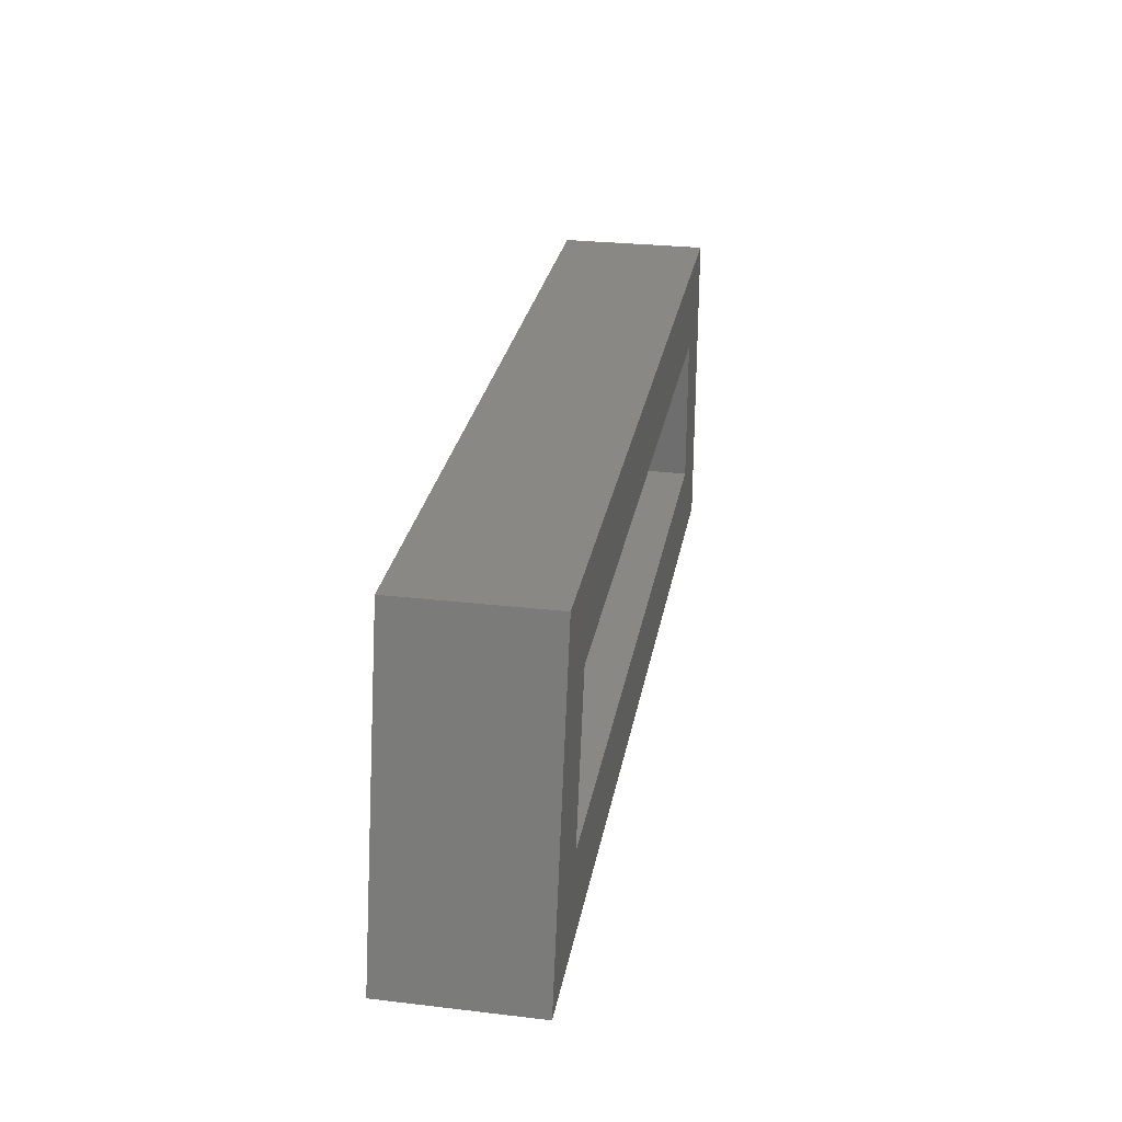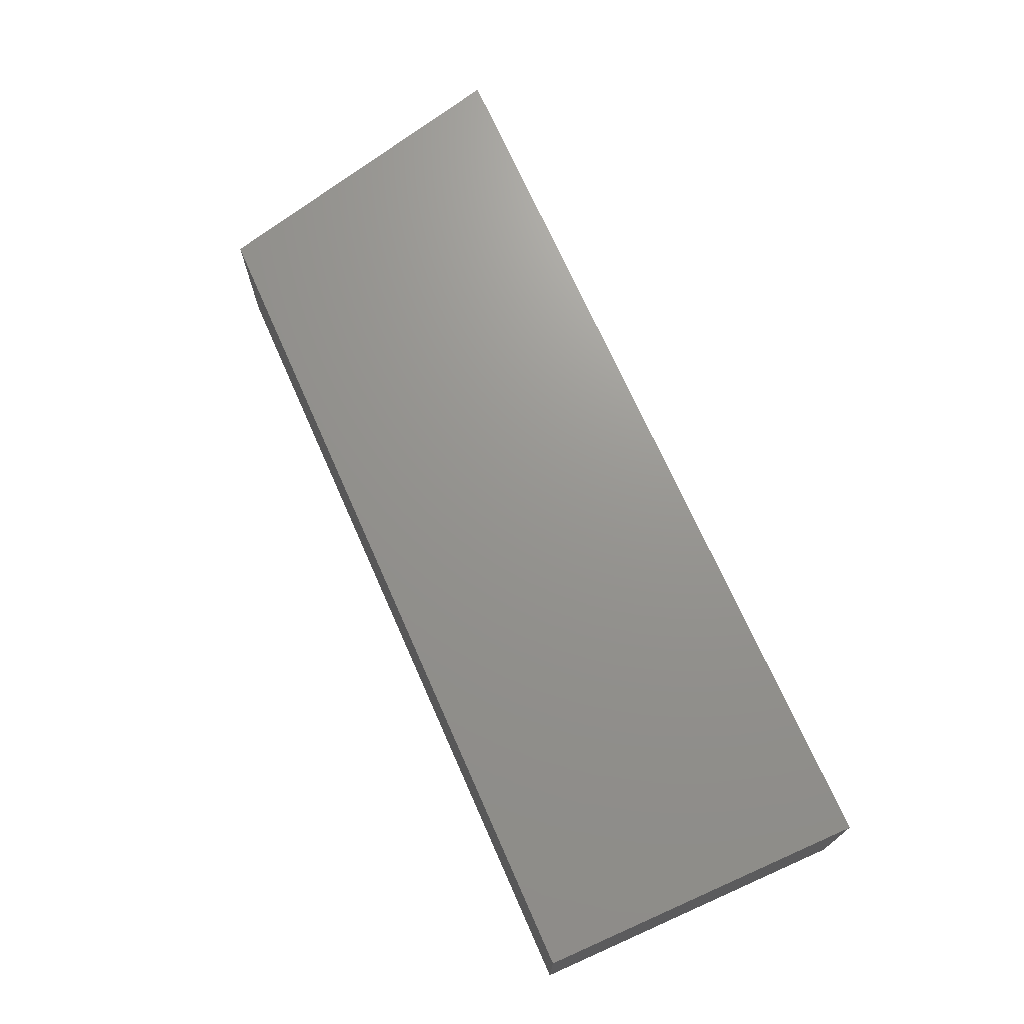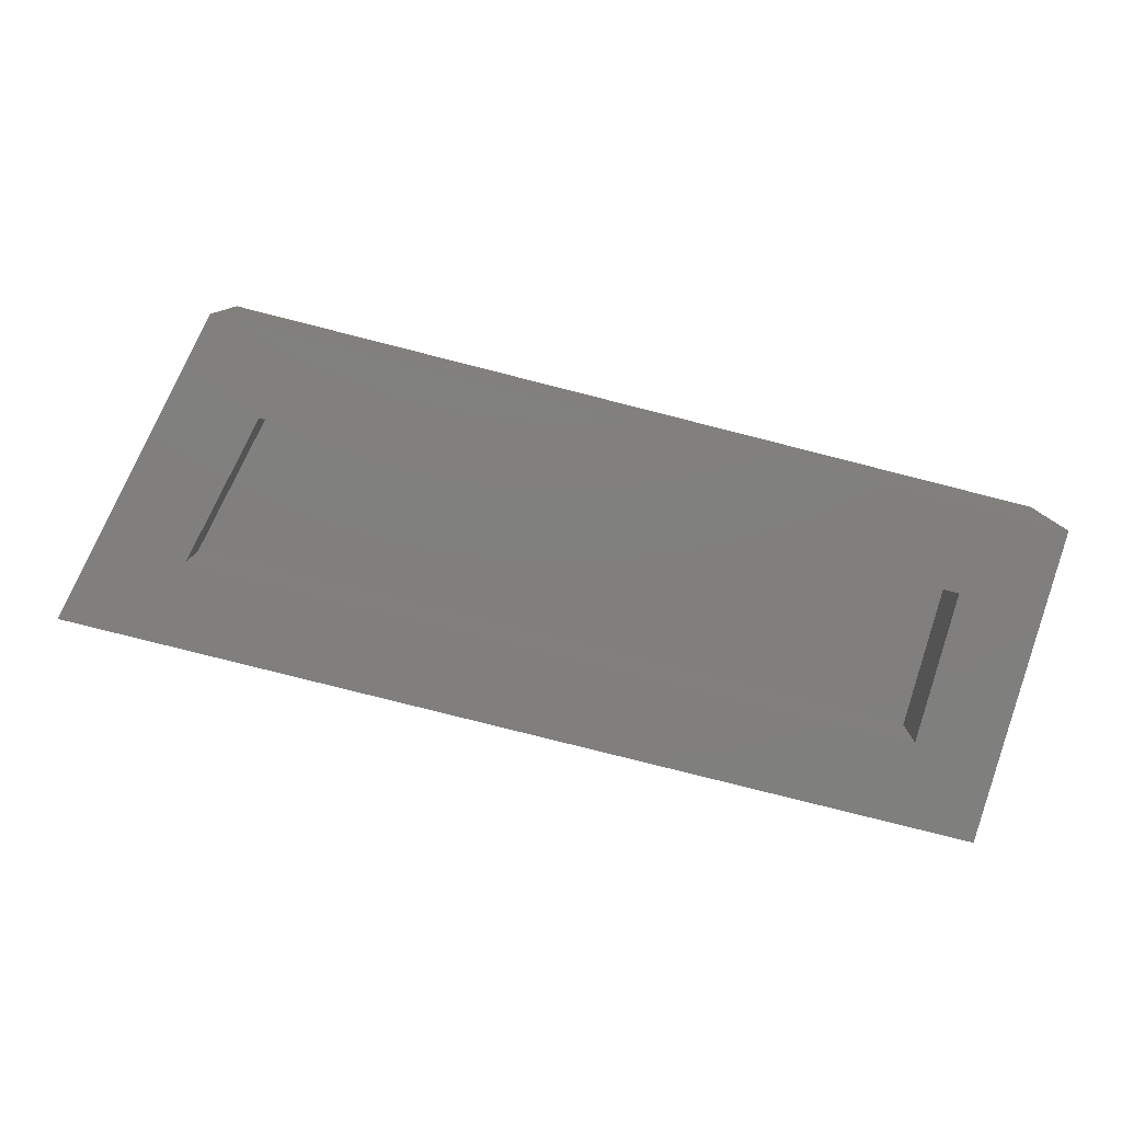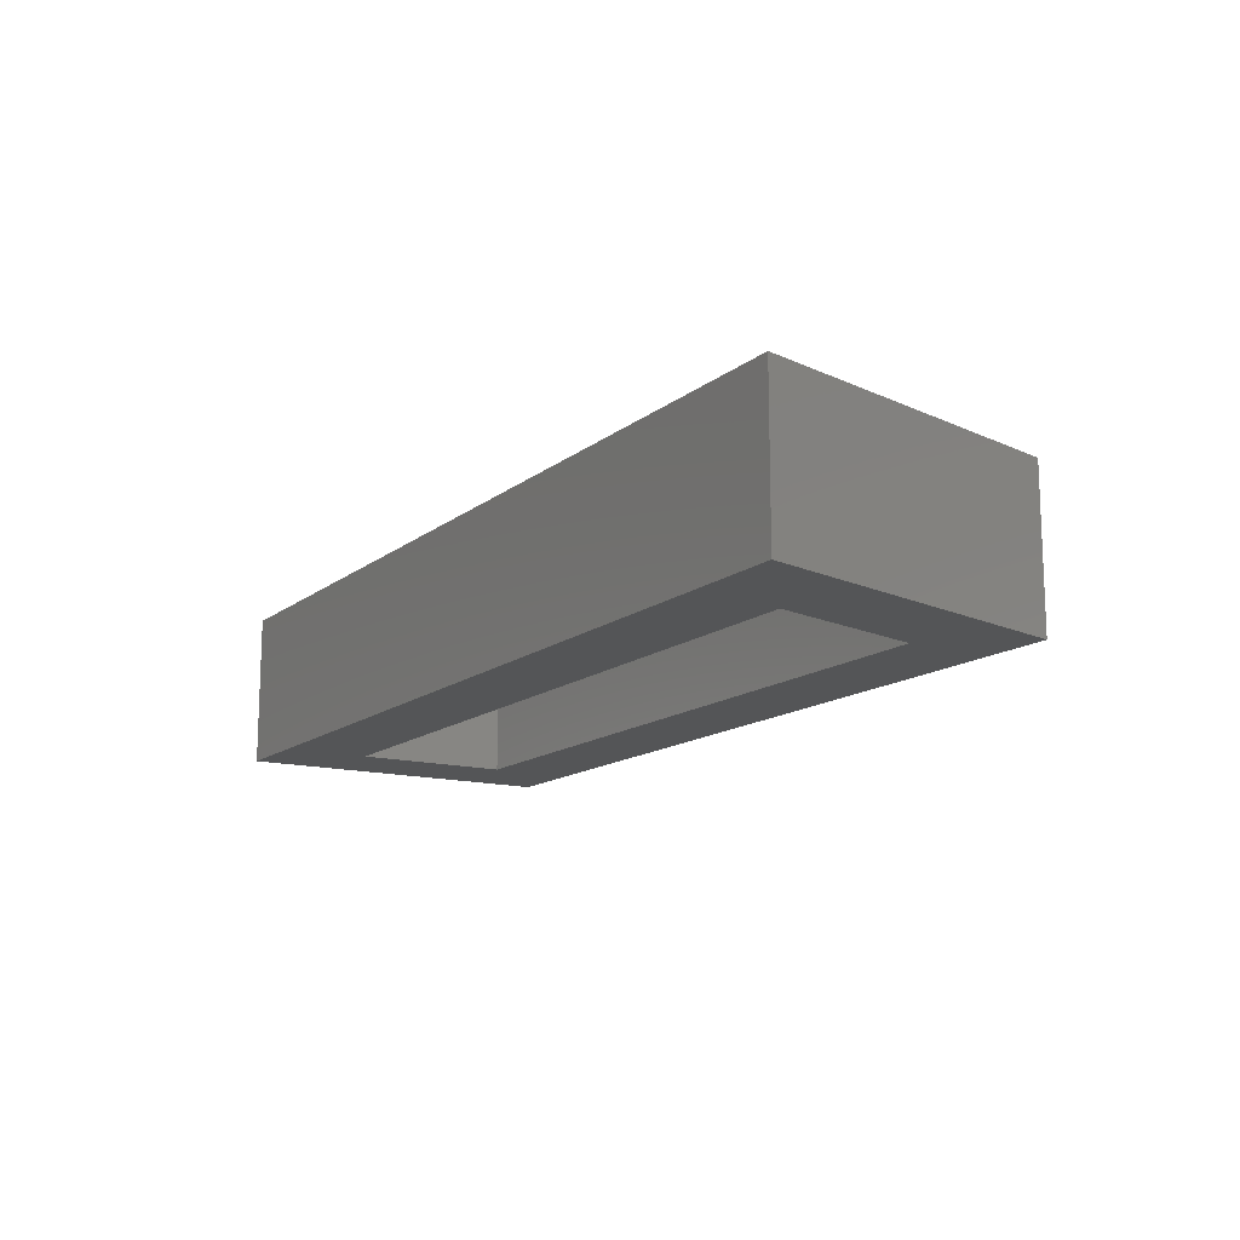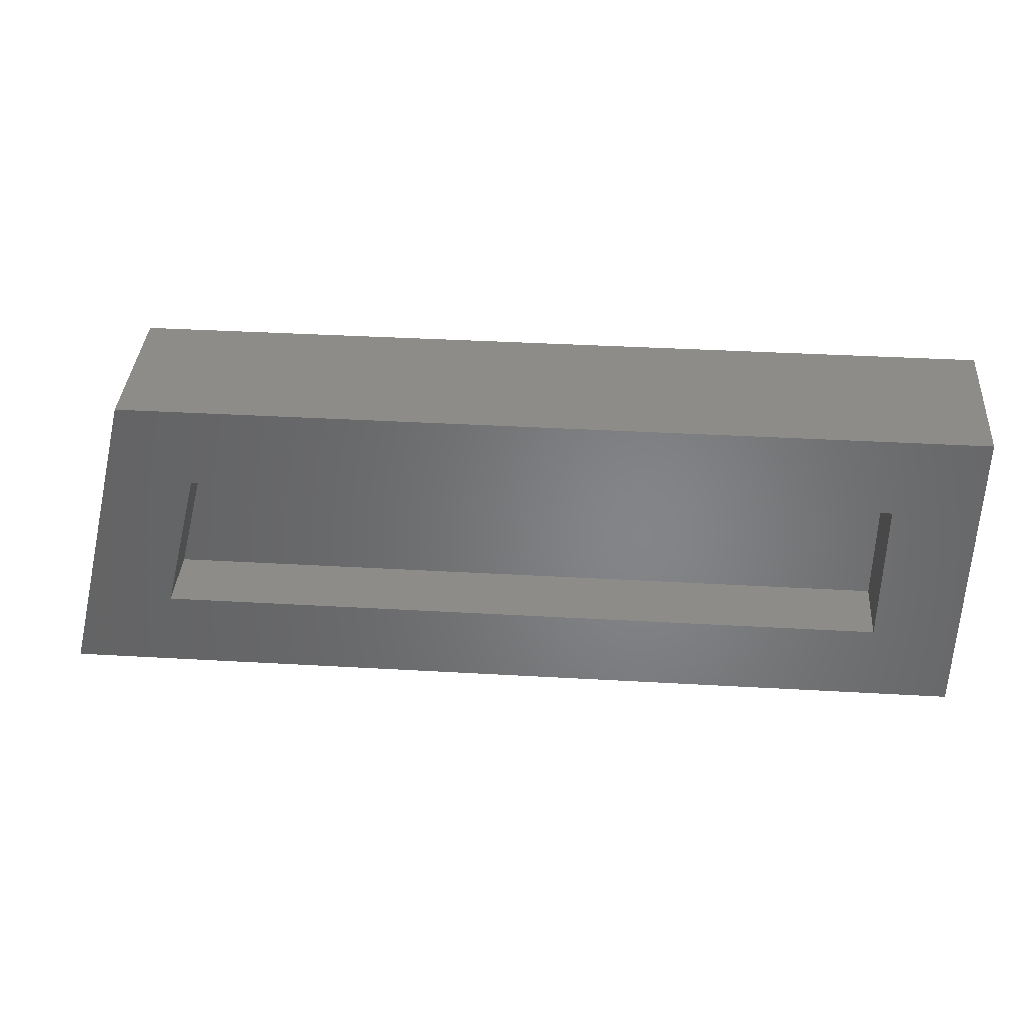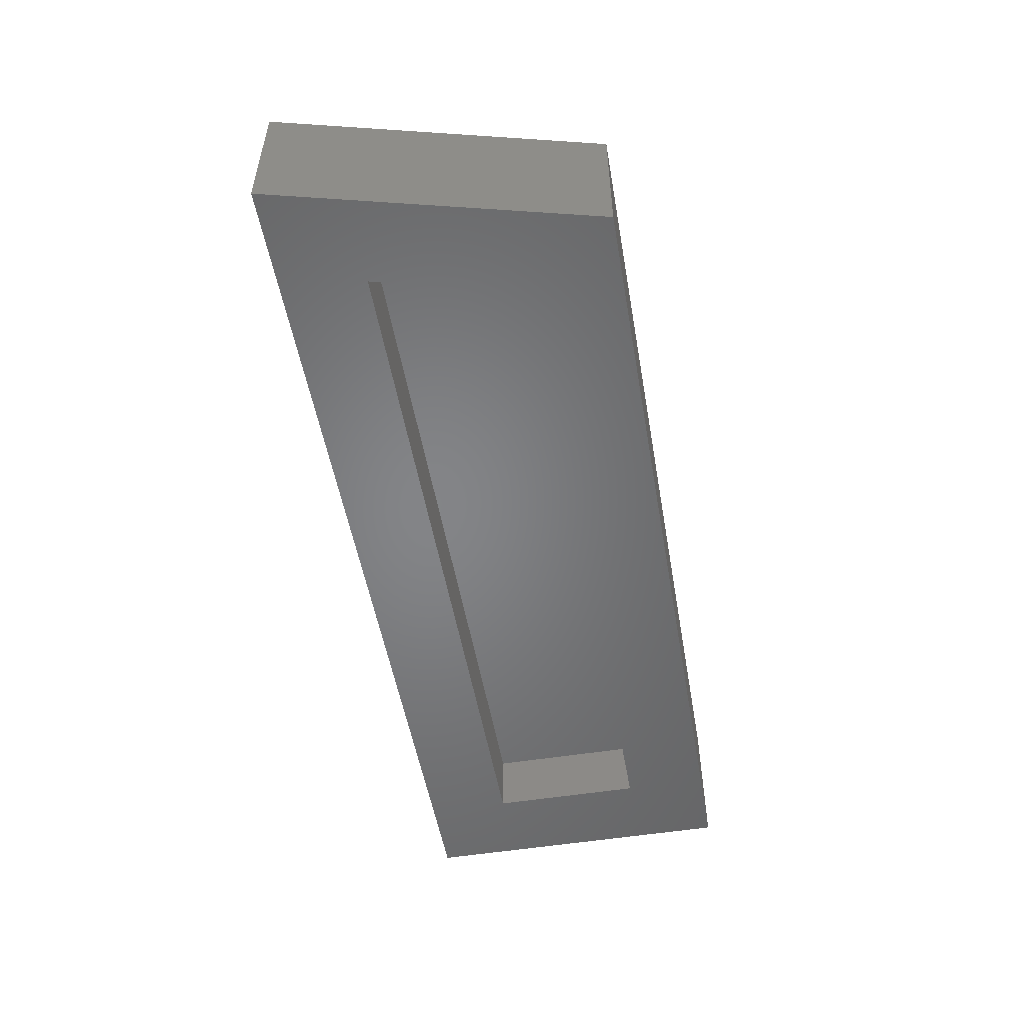
<metadata>
{"format":"stl","ext":"stl","renderer":"f3d","projection":"perspective","resolution":1024,"background":"white","views":[{"elev":27.7,"azim":-79.9,"up":"+Z"},{"elev":70.9,"azim":66.1,"up":"+Y"},{"elev":-79.6,"azim":-14.2,"up":"+Y"},{"elev":-13.8,"azim":-121.4,"up":"+Y"},{"elev":37.5,"azim":4.2,"up":"+Z"},{"elev":-52.1,"azim":-80.1,"up":"+Y"}]}
</metadata>
<code>
# stl→obj: 16 verts, 28 faces
v -0.76 -0.1172 -0.007812
v 0.007813 -0.1172 -0.007812
v -0.0625 -0.1172 0.0625
v -0.67 -0.1172 0.0625
v -0.638 -0.1172 0.1901
v -0.6929 -0.1172 0.2604
v -0.0625 -0.1172 0.1901
v 0.007812 -0.1172 0.2604
v -0.67 -0.0625 0.0625
v -0.0625 -0.0625 0.0625
v -0.0625 -0.0625 0.1901
v -0.638 -0.0625 0.1901
v -0.76 0.007812 -0.007812
v 0.007812 0.007812 -0.007812
v 0.007812 0.007812 0.2604
v -0.6929 0.007812 0.2604
f 1 2 3
f 1 3 4
f 1 4 5
f 1 5 6
f 3 2 7
f 7 2 8
f 7 8 5
f 5 8 6
f 4 3 9
f 9 3 10
f 3 7 10
f 10 7 11
f 7 5 11
f 11 5 12
f 5 4 12
f 12 4 9
f 1 13 2
f 2 13 14
f 2 14 8
f 8 14 15
f 8 15 6
f 6 15 16
f 6 16 1
f 1 16 13
f 16 15 13
f 13 15 14
f 12 9 11
f 11 9 10

</code>
